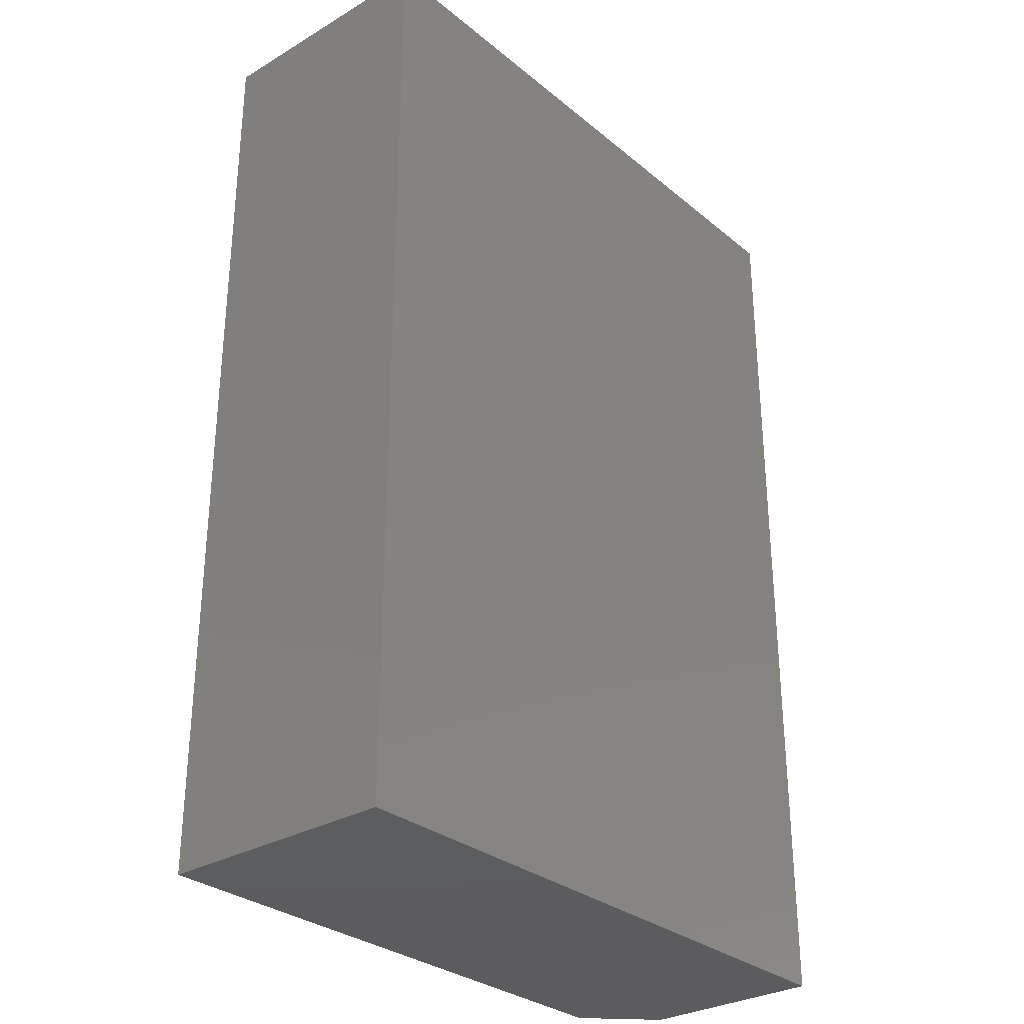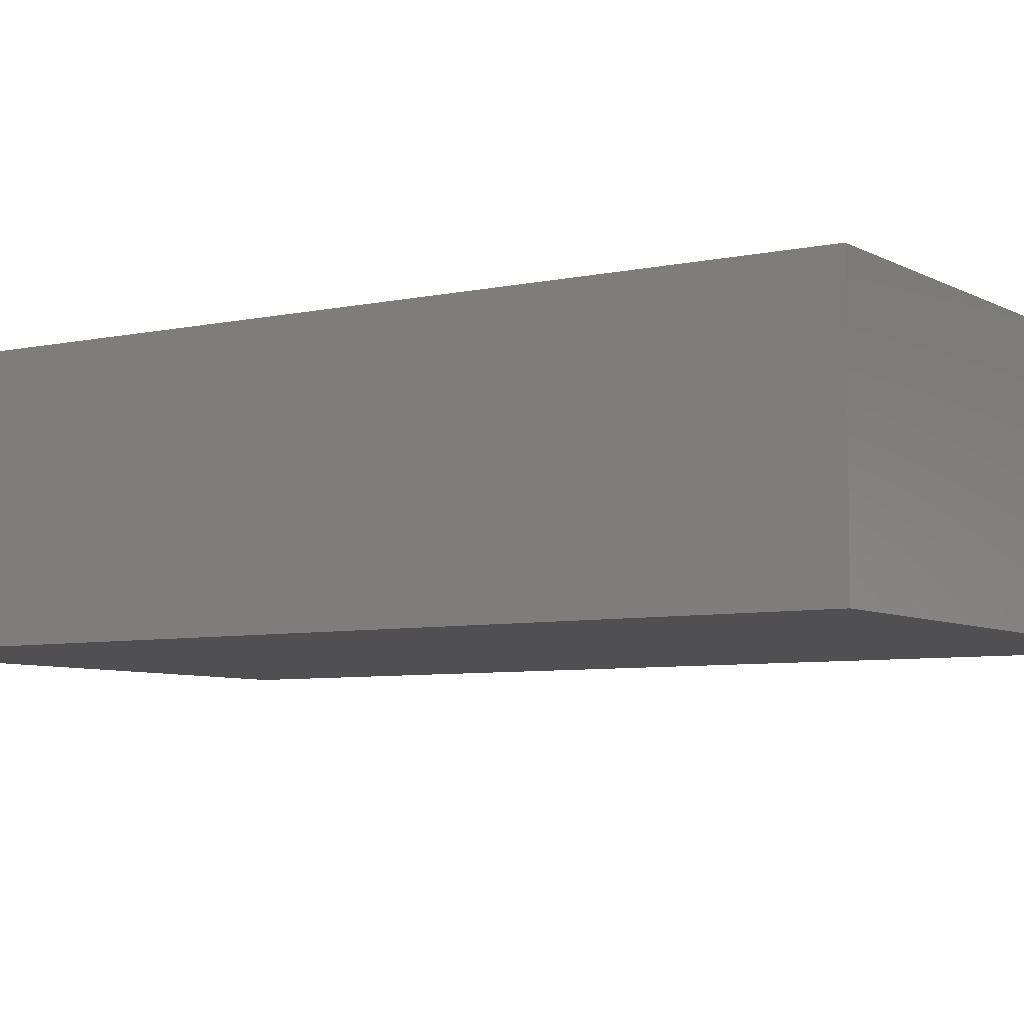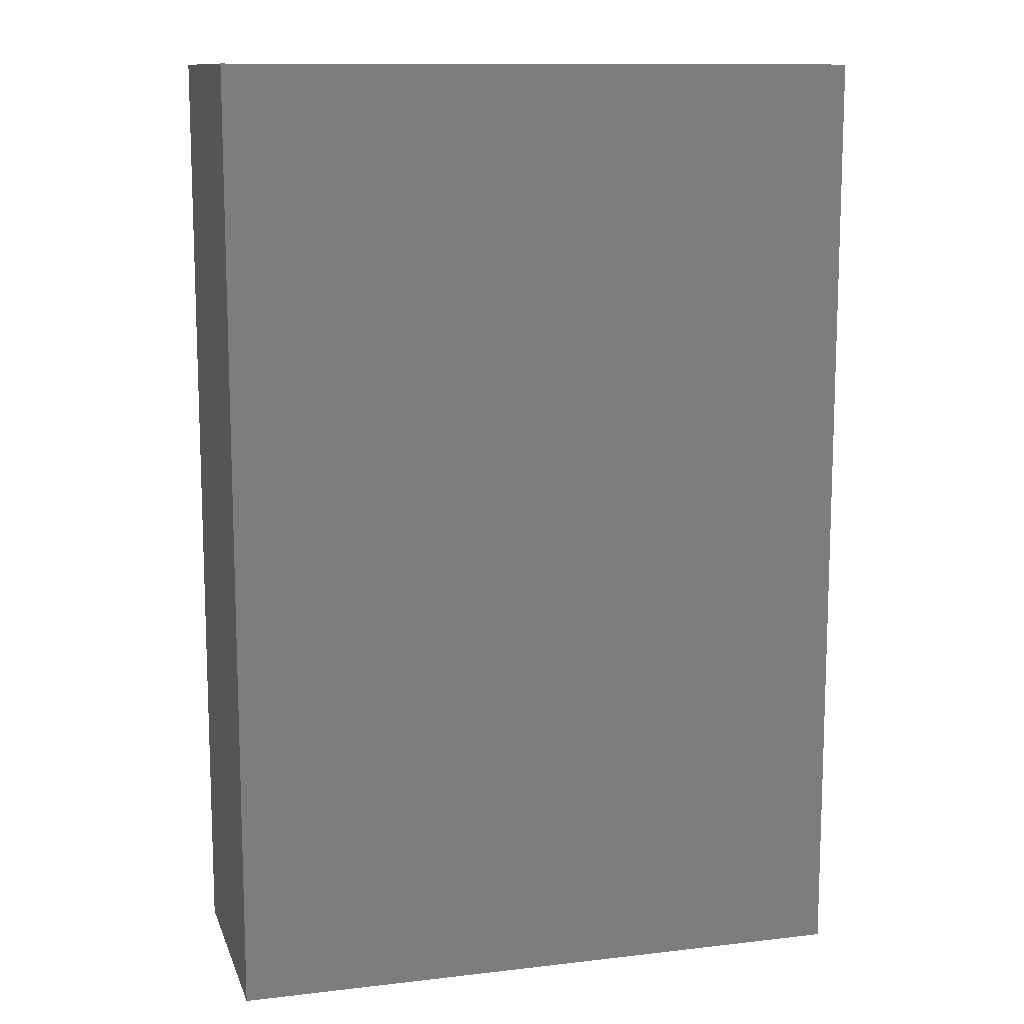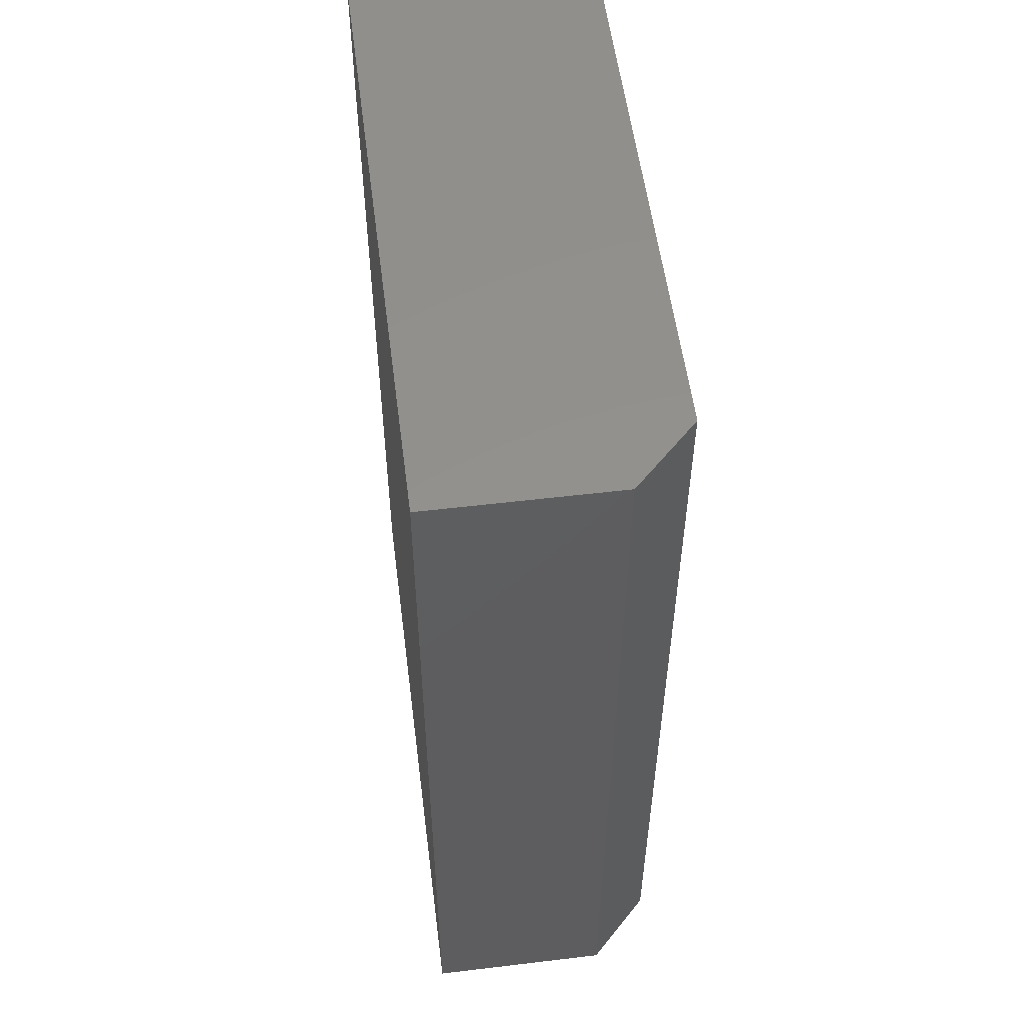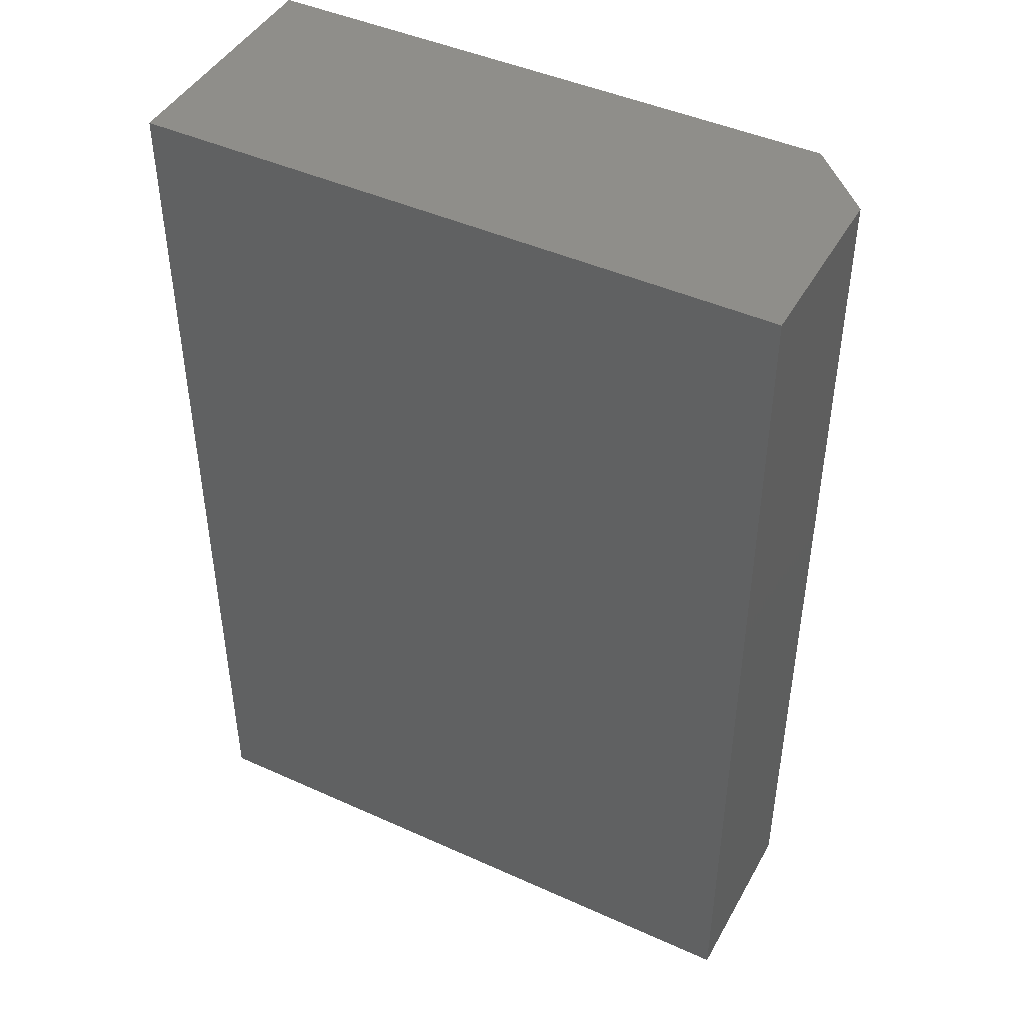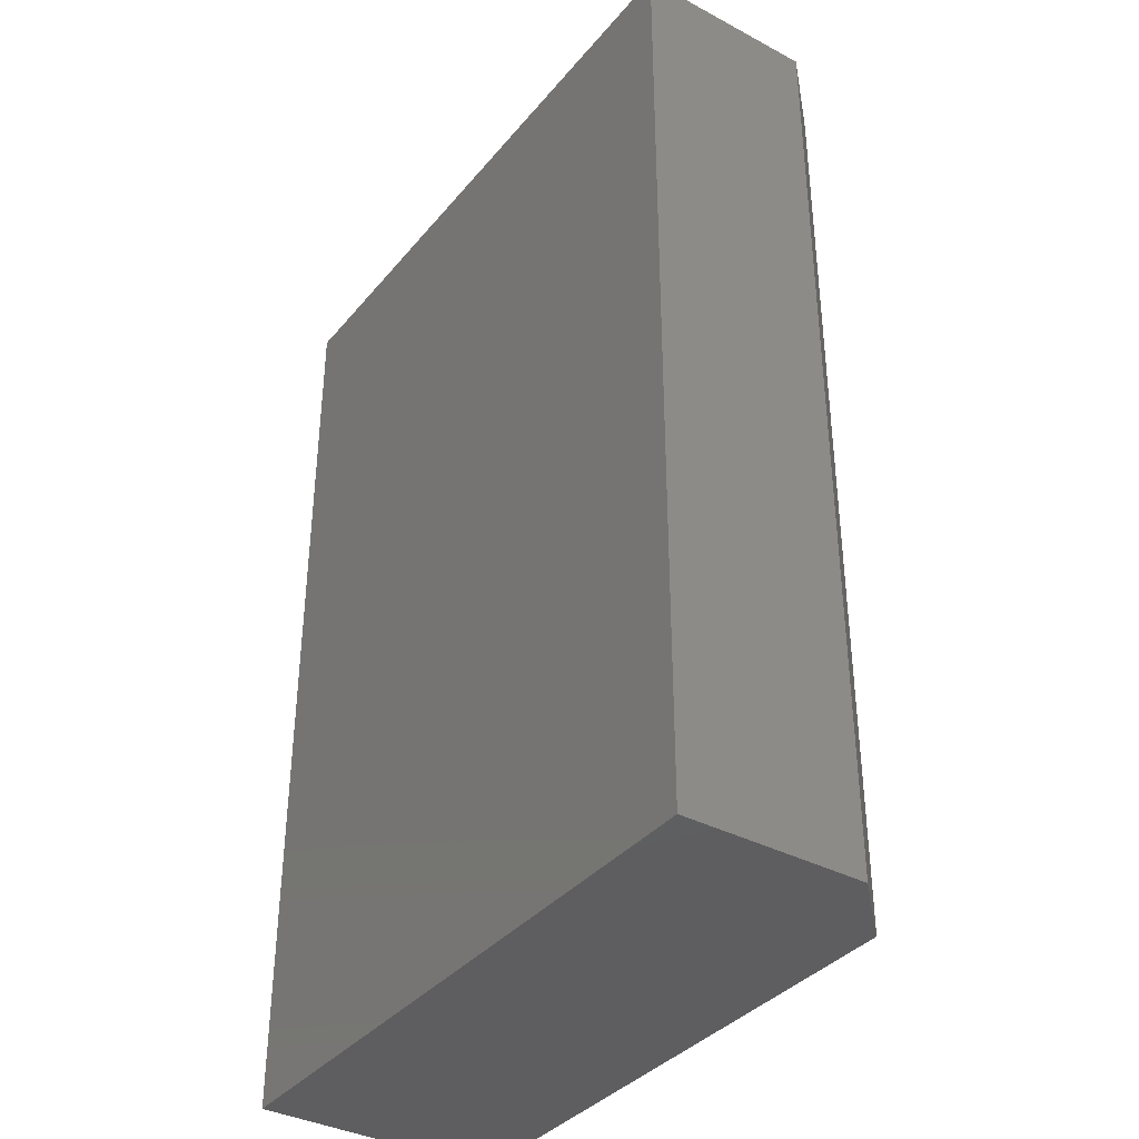
<metadata>
{"format":"stl","ext":"stl","renderer":"f3d","projection":"perspective","resolution":1024,"background":"white","views":[{"elev":-30.3,"azim":130.5,"up":"+Z"},{"elev":-6.4,"azim":123.0,"up":"+Y"},{"elev":11.8,"azim":164.4,"up":"+Z"},{"elev":55.0,"azim":-97.2,"up":"+Z"},{"elev":44.7,"azim":-152.3,"up":"+Z"},{"elev":-36.8,"azim":-124.5,"up":"+Z"}]}
</metadata>
<code>
# stl→obj: 10 verts, 16 faces
v -0.3281 -0.3672 -0.75
v 0.5308 -0.3672 -0.75
v -0.3281 -0.3672 0.6641
v 0.5308 -0.3672 0.6641
v -0.4219 -0.2734 0.6641
v -0.4219 1.57e-16 0.6641
v -0.4219 -0.2734 -0.75
v -0.4219 0 -0.75
v 0.5308 2.099e-16 0.6641
v 0.5308 5.288e-17 -0.75
f 1 2 3
f 3 2 4
f 5 6 7
f 7 6 8
f 4 9 3
f 3 9 6
f 3 6 5
f 10 2 8
f 8 2 1
f 8 1 7
f 3 5 1
f 1 5 7
f 8 6 10
f 10 6 9
f 2 10 4
f 4 10 9

</code>
